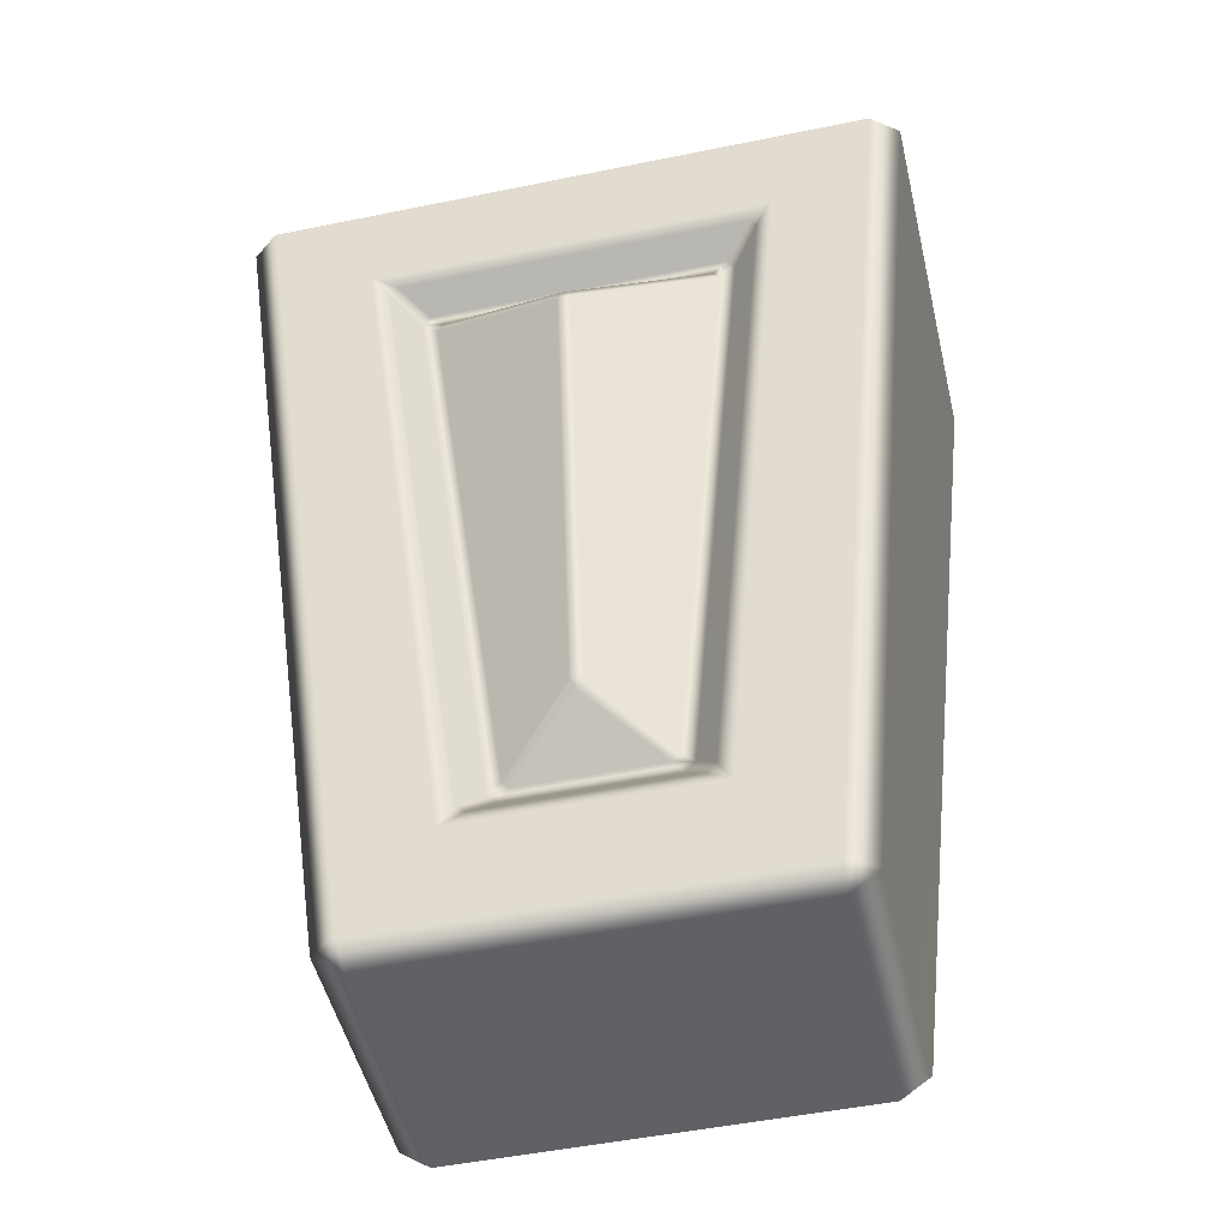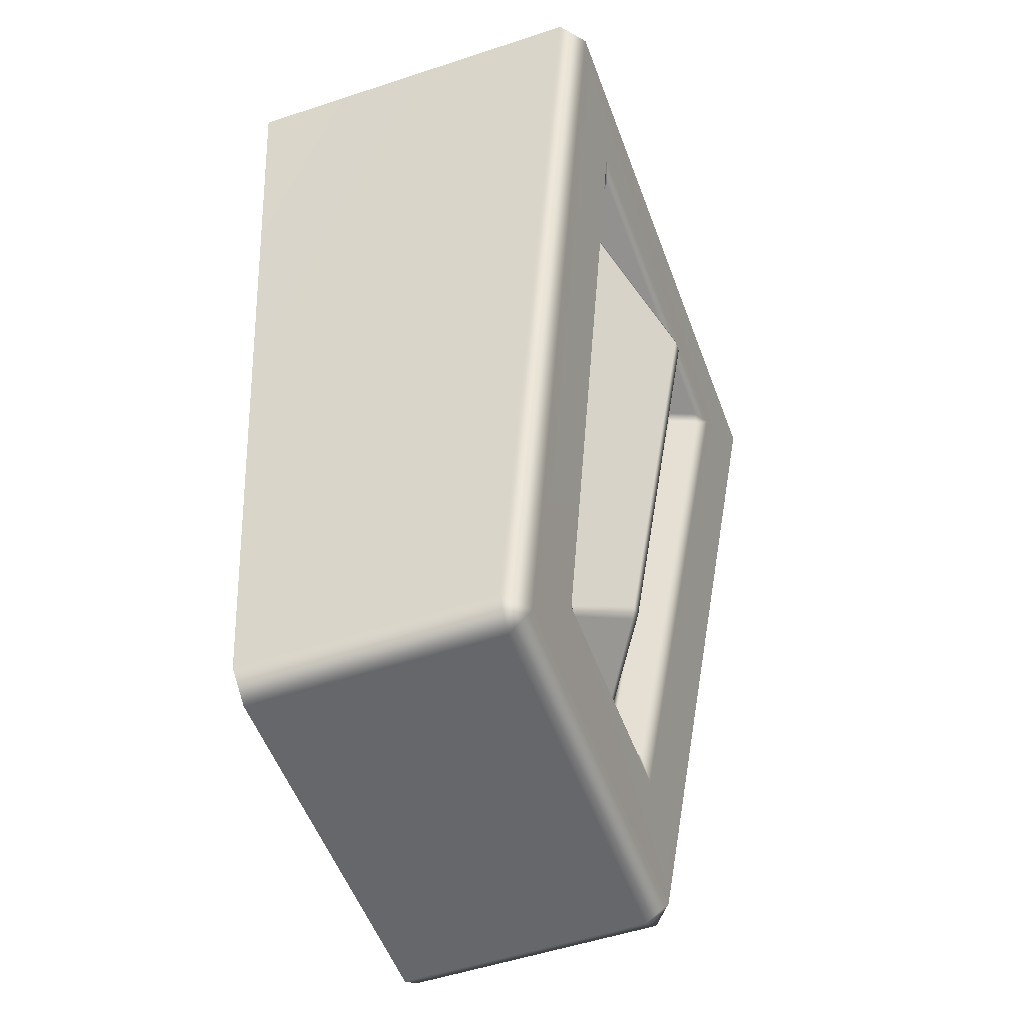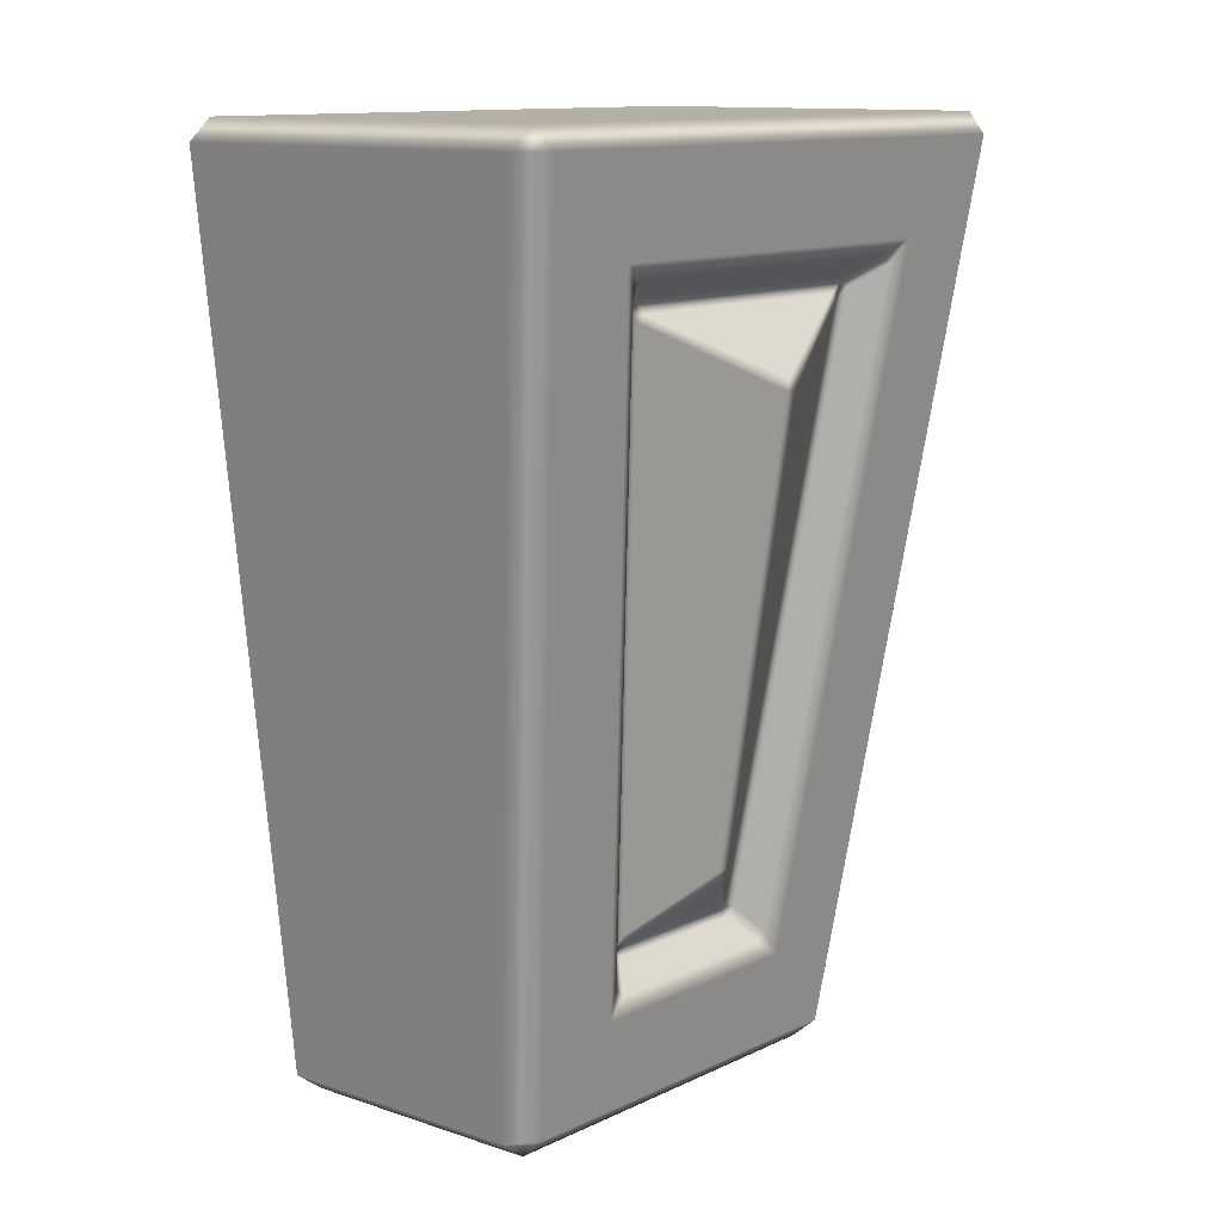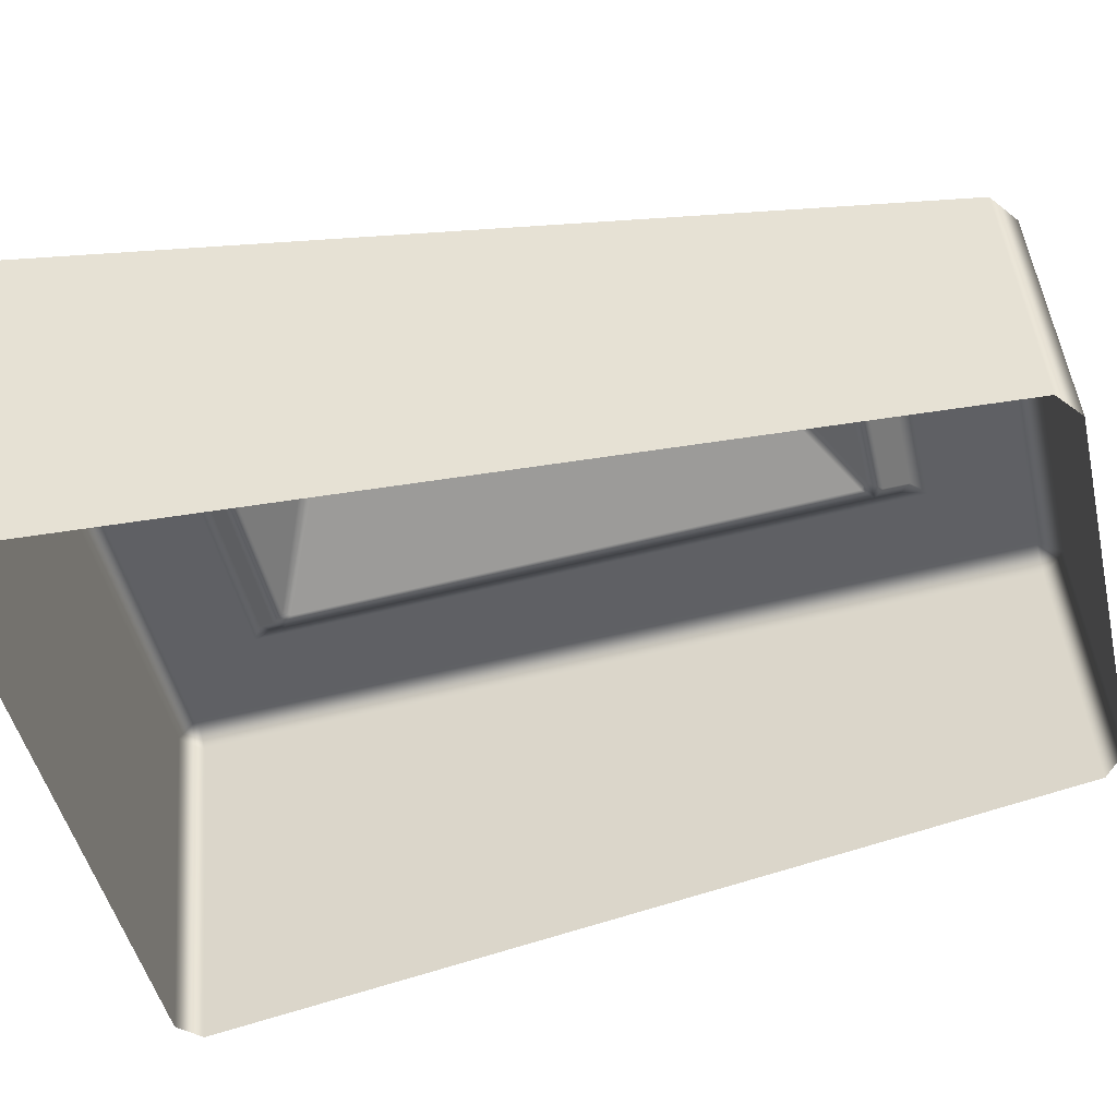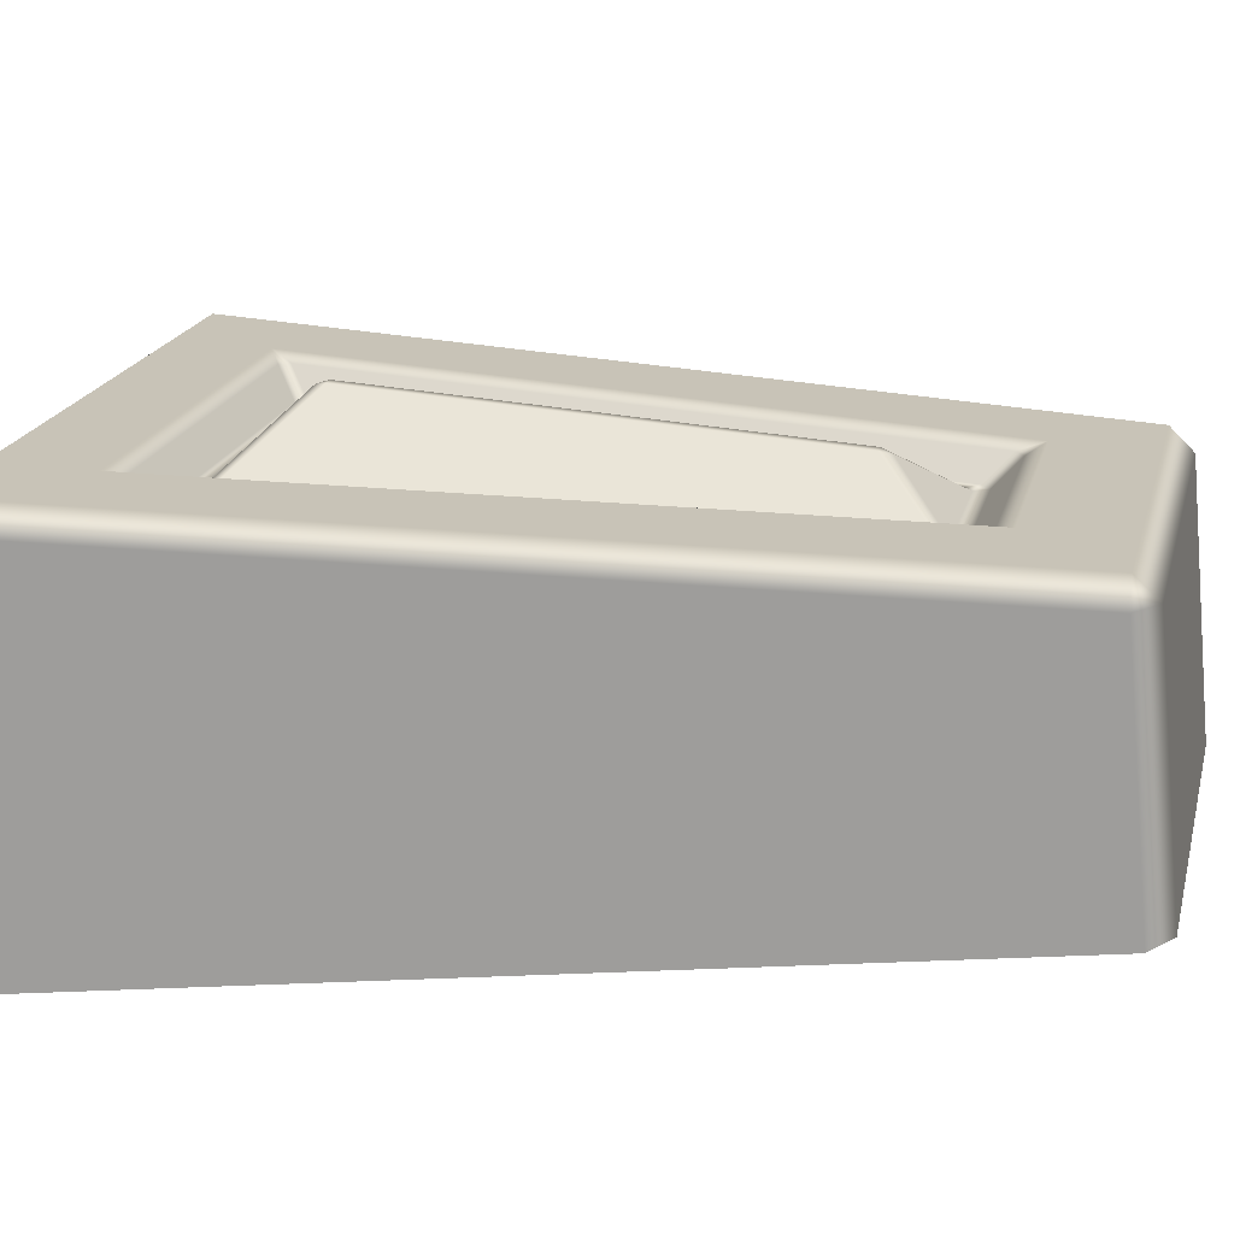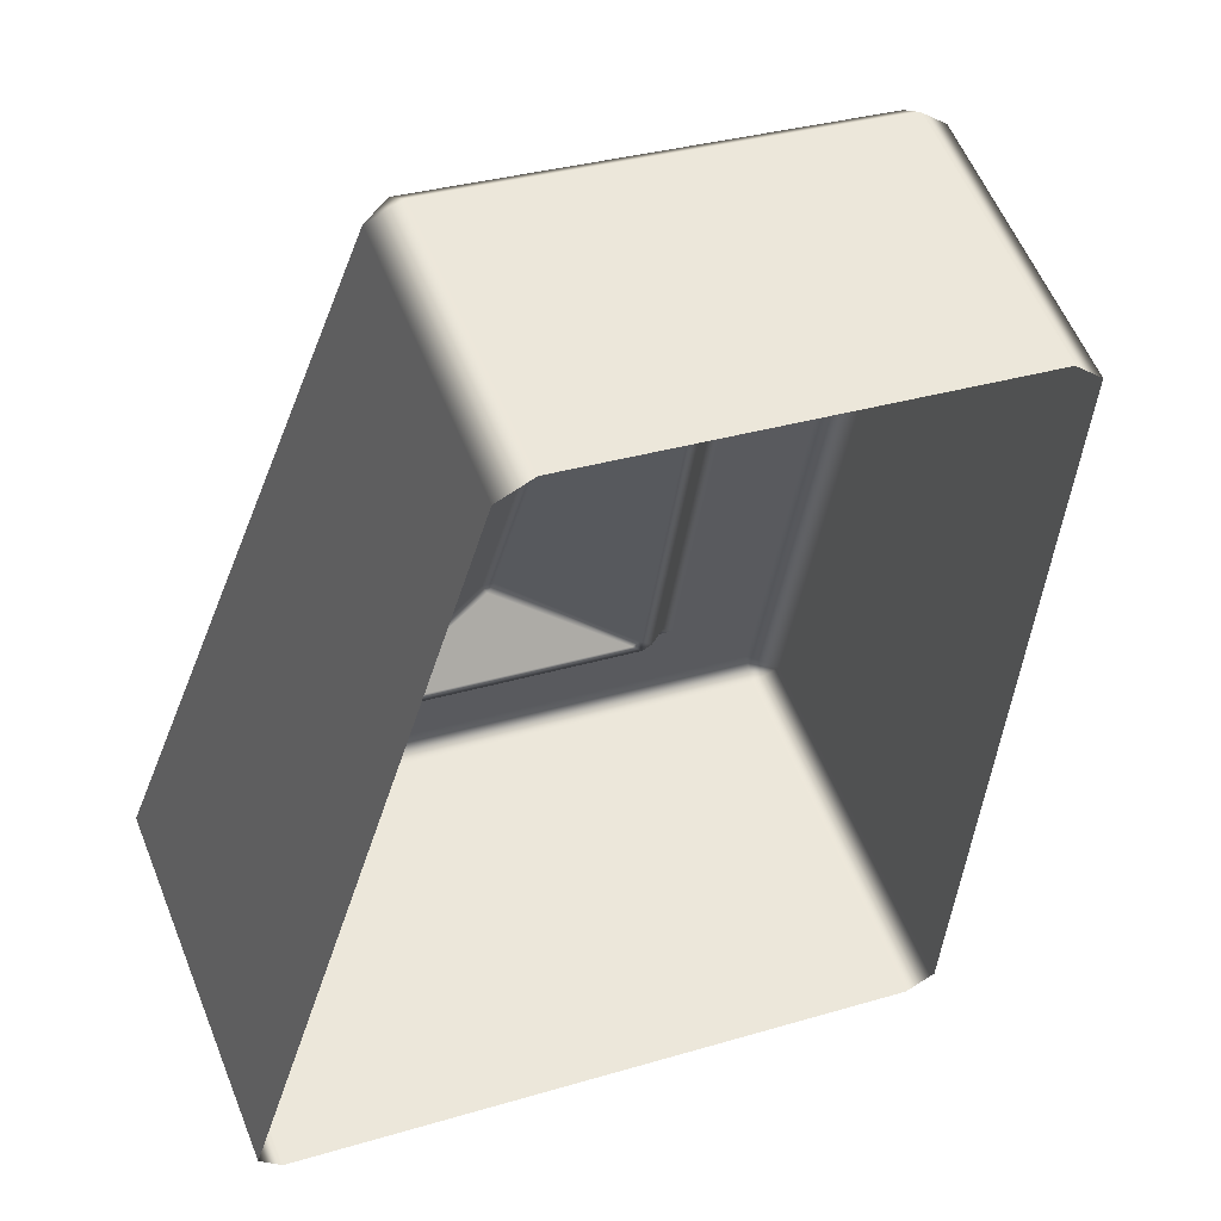
<metadata>
{"format":"obj","ext":"obj","renderer":"f3d","projection":"perspective","resolution":1024,"background":"white","views":[{"elev":-48.3,"azim":-8.8,"up":"+Y"},{"elev":-52.0,"azim":-92.0,"up":"+Y"},{"elev":11.5,"azim":-71.6,"up":"+Y"},{"elev":-67.8,"azim":-76.5,"up":"+Z"},{"elev":-3.7,"azim":-75.9,"up":"+Z"},{"elev":-37.7,"azim":-9.0,"up":"+Z"}]}
</metadata>
<code>
o Bistro_Research_Exterior_Paris_Building_01_paris_buildi_60971b3
v 11.69 11.63 6.483
v 11.78 11.63 6.246
v 11.85 11.02 6.271
v 11.78 11.02 6.439
v 11.79 11.02 6.46
v 11.7 11.63 6.503
v 11.77 11.56 6.523
v 12.03 11.56 6.626
v 12.09 11.63 6.659
v 11.84 11.09 6.488
v 12.05 11.02 6.565
v 12.08 11.02 6.559
v 12.14 11.02 6.391
v 12.21 11.63 6.416
v 12.11 11.63 6.653
v 12 11.09 6.552
v 11.98 11.1 6.542
v 12.02 11.55 6.615
v 11.99 11.11 6.545
v 11.86 11.1 6.491
v 11.98 11.12 6.523
v 11.85 11.11 6.489
v 11.88 11.12 6.482
v 11.87 11.12 6.48
v 11.78 11.55 6.521
v 11.97 11.13 6.521
v 11.79 11.55 6.524
v 11.81 11.53 6.51
v 12.01 11.55 6.613
v 11.81 11.54 6.513
v 12 11.54 6.589
v 12.01 11.53 6.59
v 11.98 11.12 6.526
v 12 11.52 6.585
v 11.99 11.53 6.584
v 11.82 11.53 6.515
v 11.97 11.13 6.524
v 11.82 11.52 6.513
v 11.89 11.49 6.583
v 11.9 11.48 6.586
v 11.89 11.48 6.583
v 11.92 11.17 6.541
v 11.88 11.13 6.485
v 11.91 11.17 6.538
v 11.91 11.16 6.536
v 11.88 11.13 6.486
v 11.86 11.01 6.279
v 11.8 11.01 6.445
v 12.12 11.01 6.383
v 12.06 11.01 6.549
v 12.19 11.64 6.41
v 12.1 11.64 6.648
v 11.8 11.64 6.252
v 11.7 11.64 6.491
f 1 2 3
f 4 1 3
f 1 4 5
f 6 1 5
f 6 5 7
f 6 7 8
f 9 6 8
f 5 10 7
f 5 11 10
f 11 12 9
f 12 13 14
f 15 12 14
f 12 15 9
f 11 9 16
f 11 16 10
f 9 8 16
f 10 16 17
f 16 8 18
f 16 19 17
f 19 16 18
f 20 10 17
f 17 19 21
f 10 20 22
f 7 10 22
f 20 17 23
f 17 21 23
f 22 20 24
f 20 23 24
f 25 7 22
f 23 21 26
f 7 25 27
f 8 7 27
f 25 22 28
f 22 24 28
f 29 8 27
f 8 29 18
f 27 25 30
f 25 28 30
f 29 27 31
f 27 30 31
f 18 29 32
f 29 31 32
f 18 32 33
f 19 18 33
f 19 33 21
f 21 33 26
f 32 31 34
f 33 32 34
f 31 30 35
f 31 35 34
f 30 36 35
f 30 28 36
f 37 33 34
f 33 37 26
f 28 38 36
f 28 24 38
f 35 36 39
f 36 38 39
f 35 39 40
f 34 35 40
f 38 41 39
f 39 41 40
f 34 40 42
f 40 41 42
f 37 34 42
f 38 43 41
f 24 43 38
f 41 44 42
f 43 44 41
f 37 42 45
f 45 42 44
f 26 37 45
f 43 46 44
f 46 45 44
f 46 43 24
f 46 26 45
f 23 46 24
f 46 23 26
f 3 47 4
f 47 48 4
f 4 48 5
f 47 49 48
f 5 48 11
f 49 50 48
f 48 50 11
f 50 49 13
f 50 12 11
f 12 50 13
f 14 51 15
f 51 52 15
f 9 15 52
f 52 51 53
f 9 52 6
f 54 52 53
f 52 54 6
f 54 53 2
f 6 54 1
f 1 54 2

</code>
